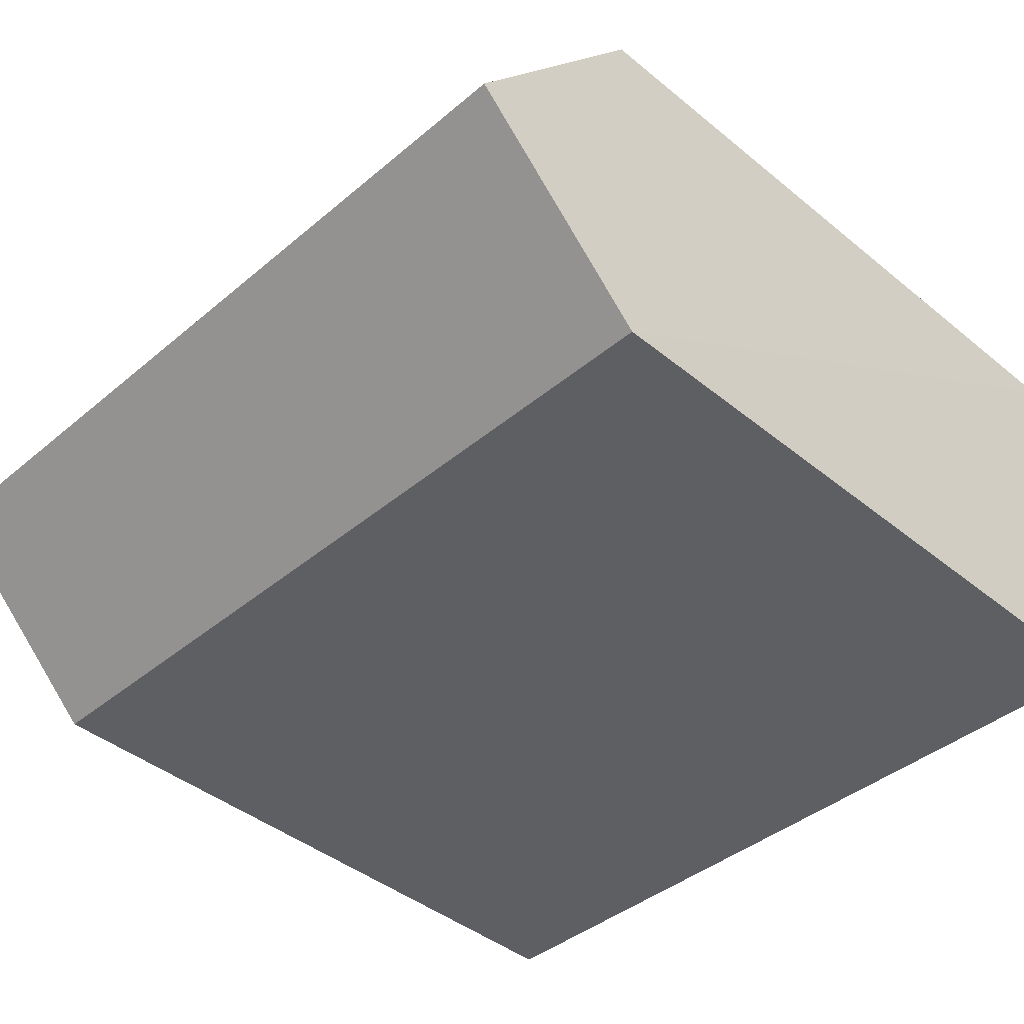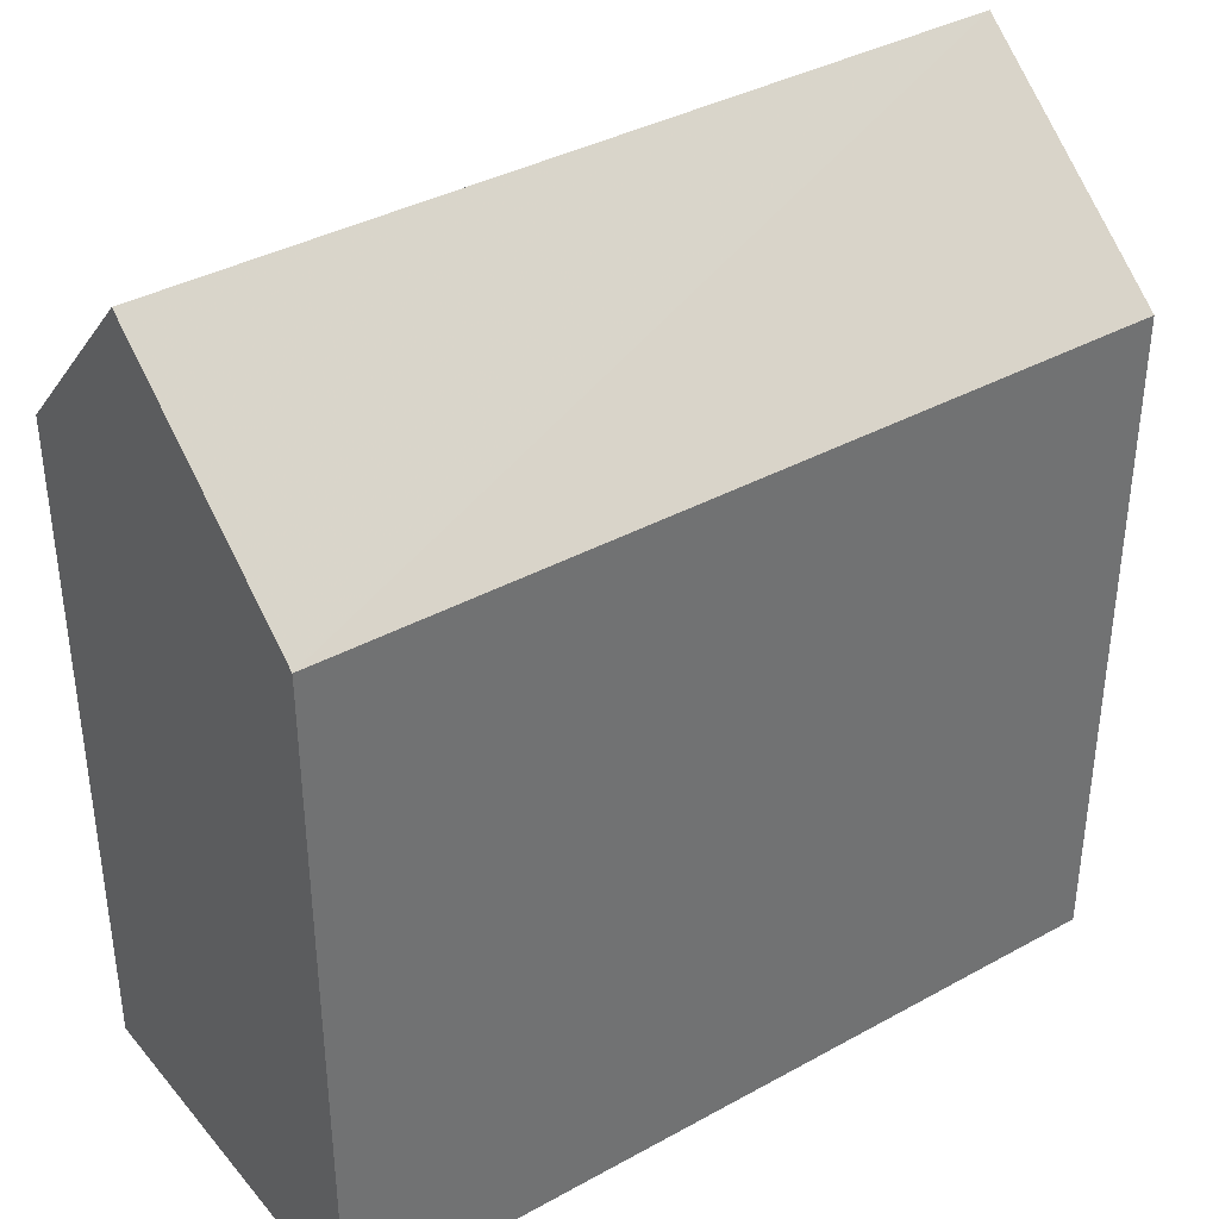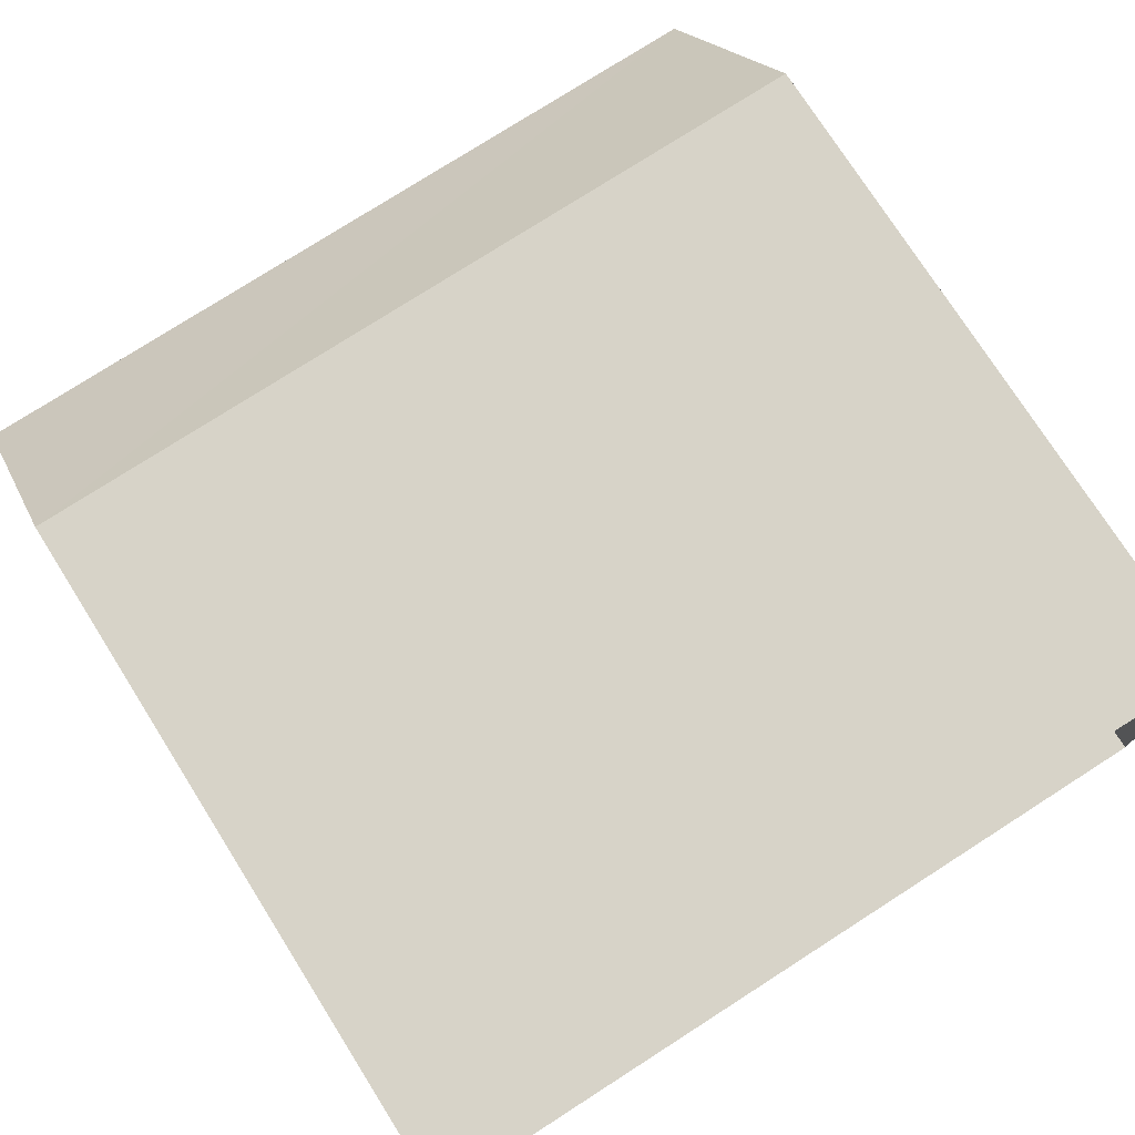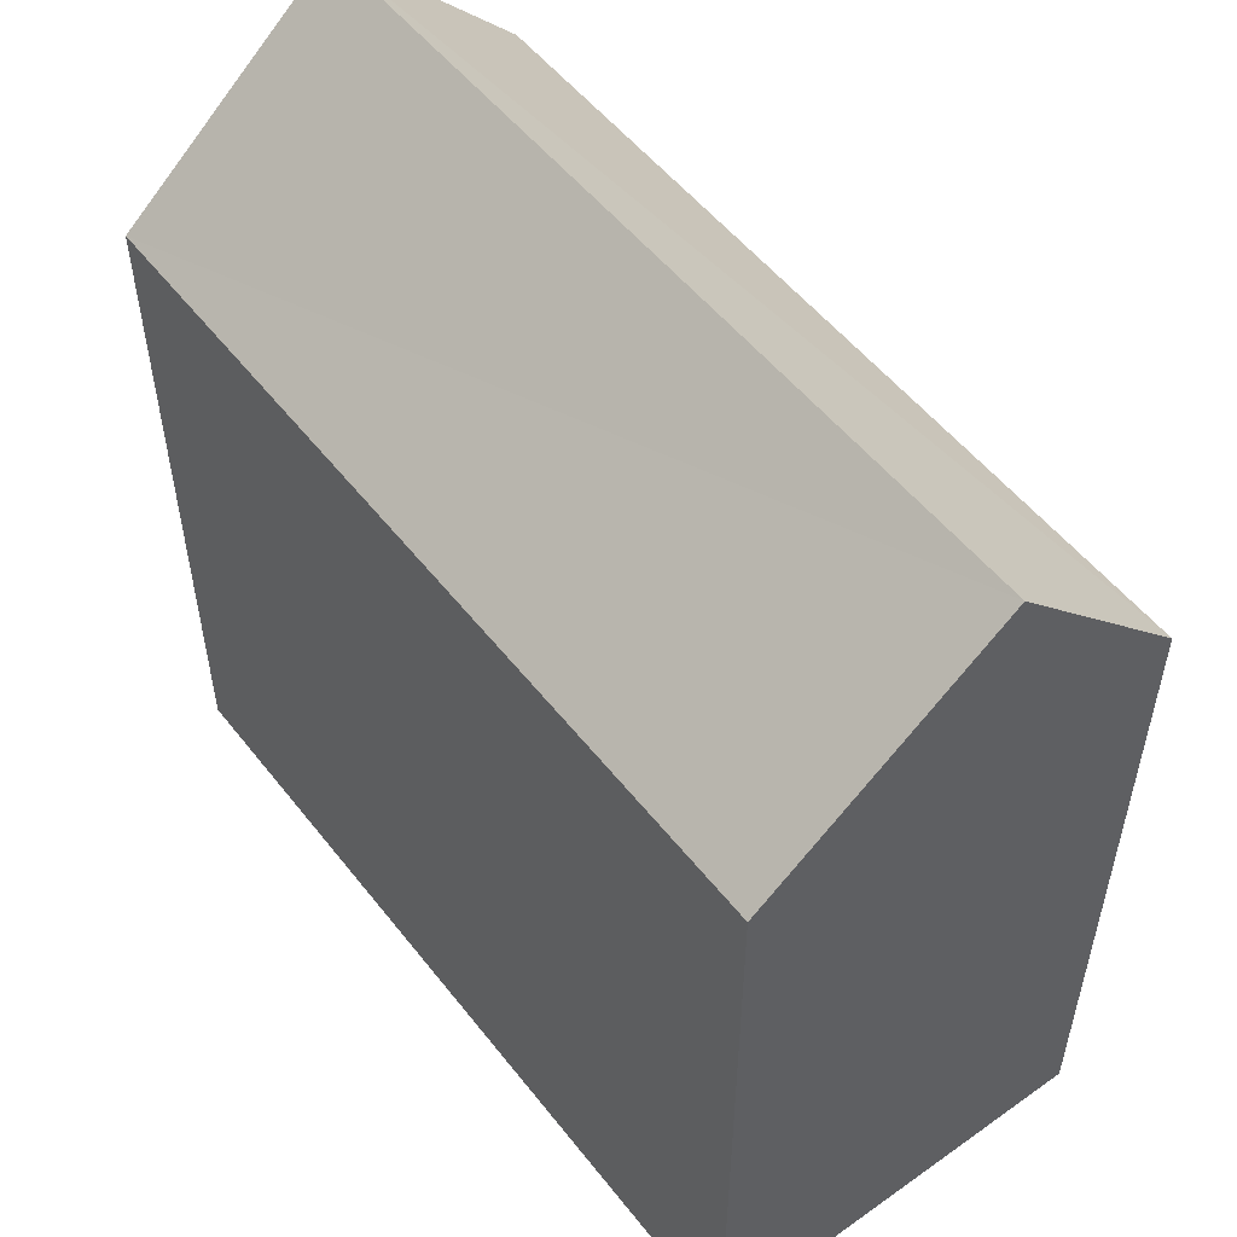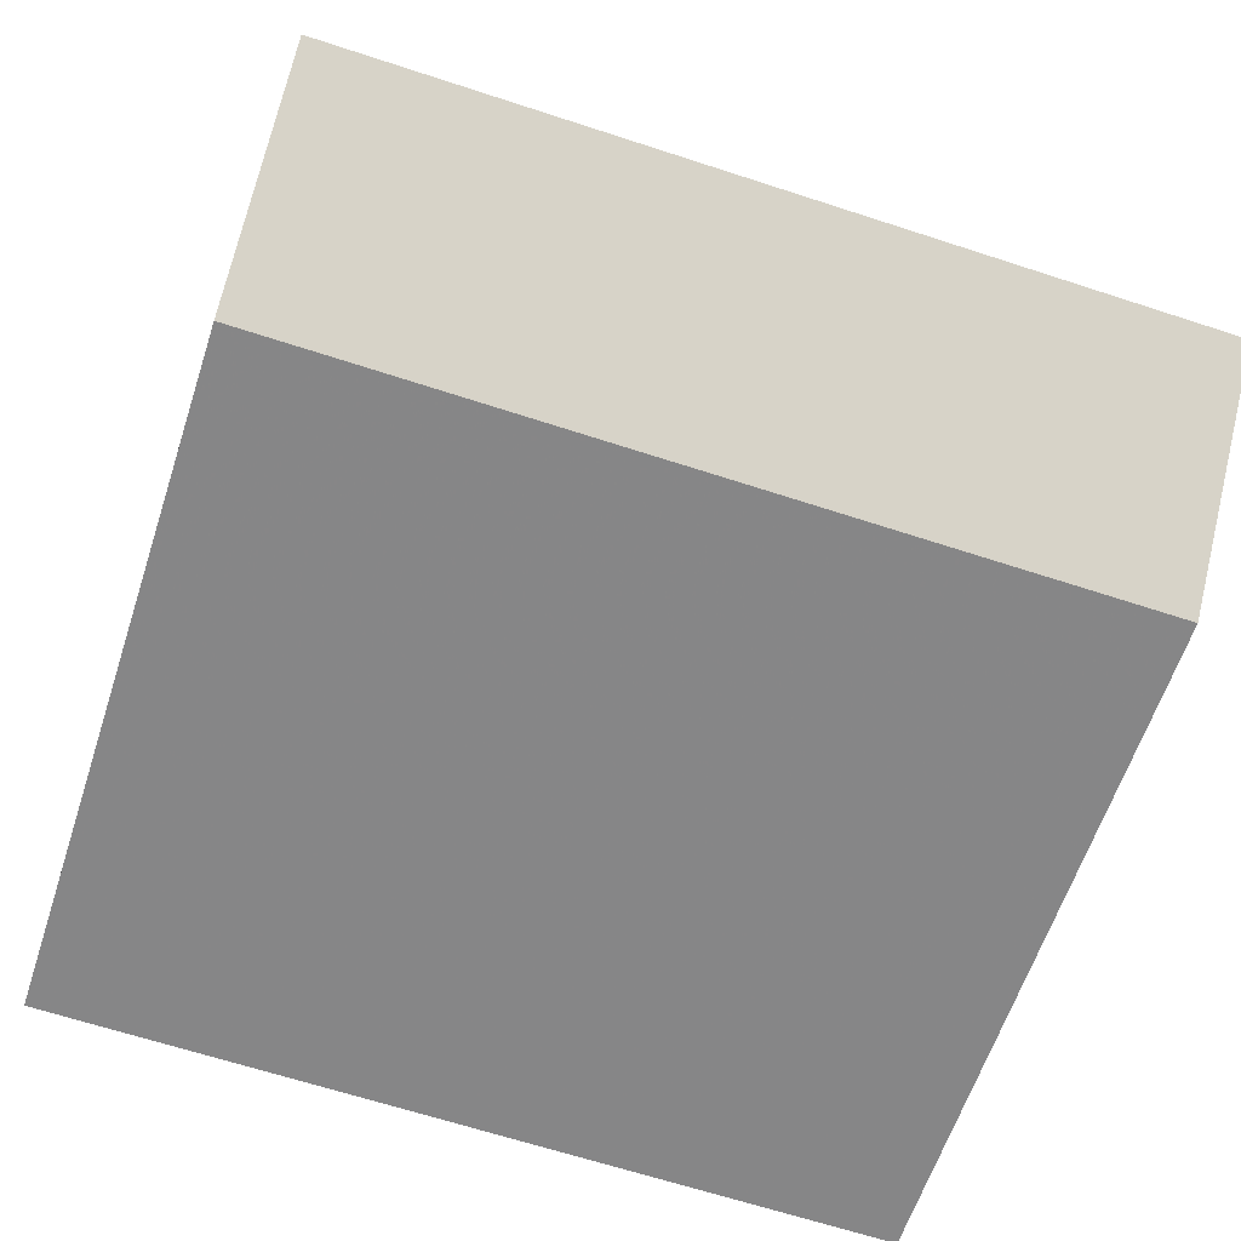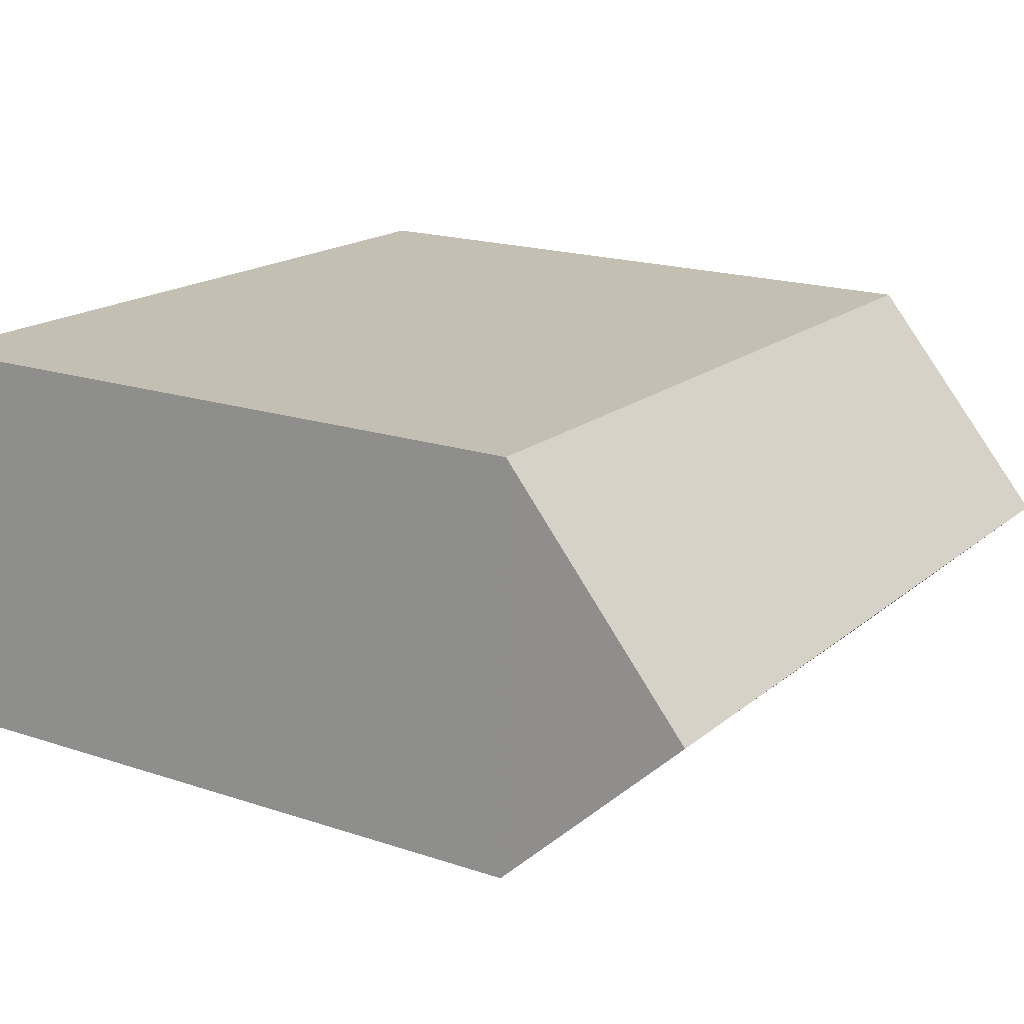
<metadata>
{"format":"obj","ext":"obj","renderer":"f3d","projection":"perspective","resolution":1024,"background":"white","views":[{"elev":-42.4,"azim":45.9,"up":"+Y"},{"elev":37.3,"azim":143.3,"up":"+Z"},{"elev":75.1,"azim":147.5,"up":"+Y"},{"elev":53.4,"azim":-128.6,"up":"+Z"},{"elev":-62.0,"azim":-18.1,"up":"+Y"},{"elev":18.7,"azim":-57.6,"up":"+Y"}]}
</metadata>
<code>
v -3.728e+05 -1.035e+05 31.84
v -3.728e+05 -1.035e+05 31.84
v -3.728e+05 -1.035e+05 31.84
v -3.728e+05 -1.035e+05 31.84
v -3.728e+05 -1.035e+05 37.38
v -3.728e+05 -1.035e+05 37.38
v -3.728e+05 -1.035e+05 38.88
v -3.728e+05 -1.035e+05 38.88
v -3.728e+05 -1.035e+05 37.38
v -3.728e+05 -1.035e+05 37.38
f 1 2 3
f 4 1 3
f 5 6 7
f 8 5 7
f 9 10 8
f 7 9 8
f 2 1 6
f 6 9 7
f 6 1 9
f 10 4 5
f 10 5 8
f 4 3 5
f 10 1 4
f 10 9 1
f 5 3 2
f 6 5 2

</code>
